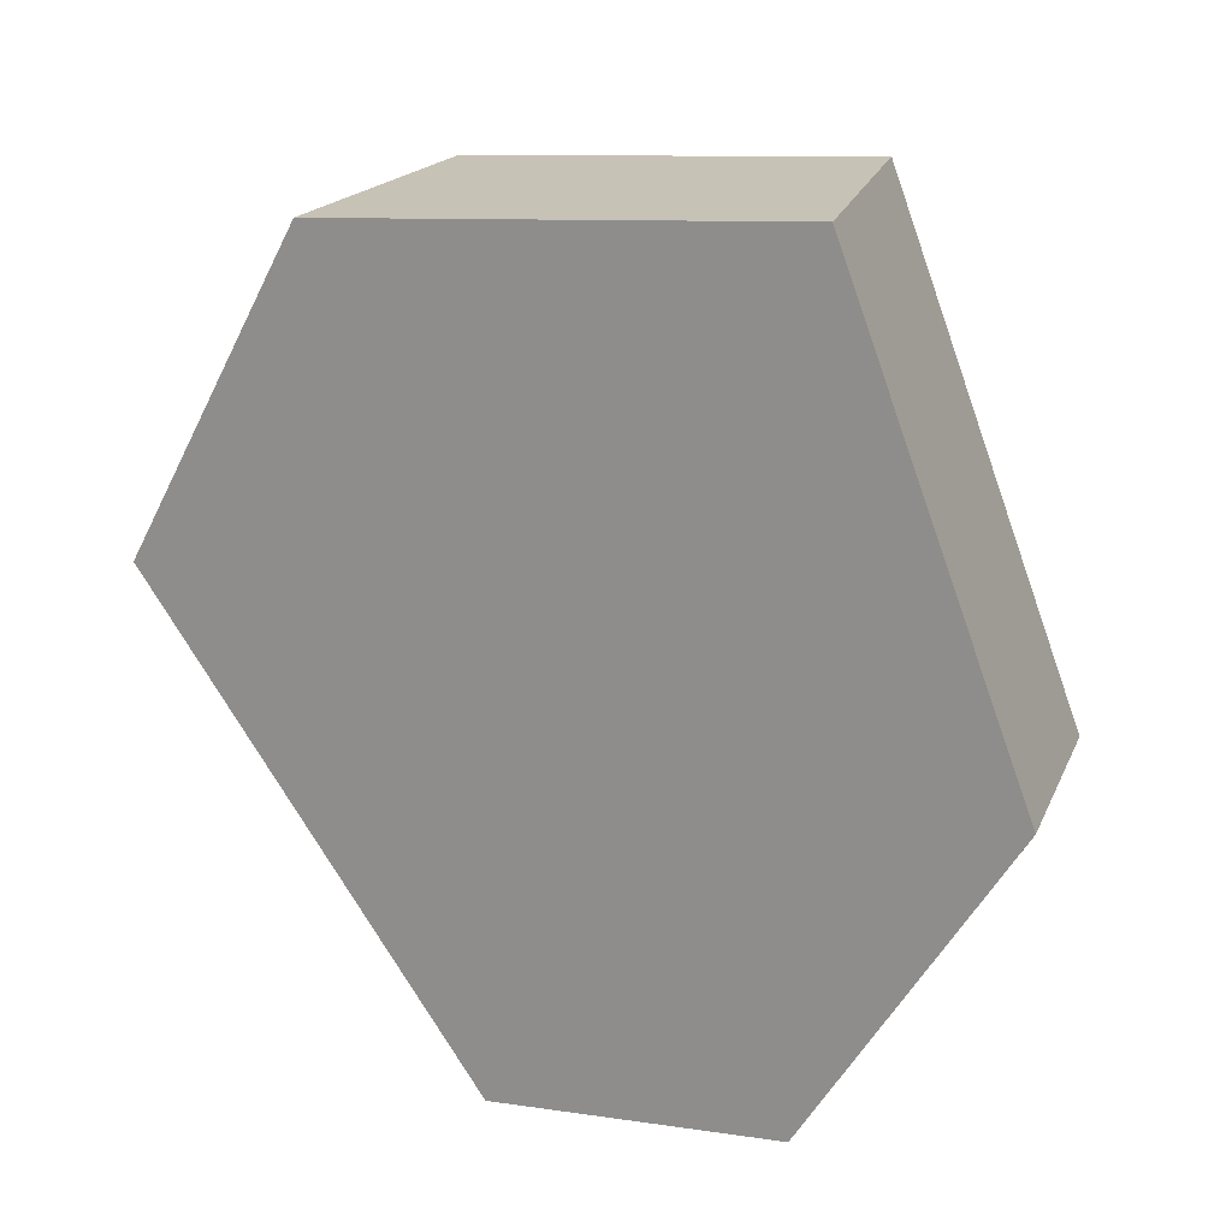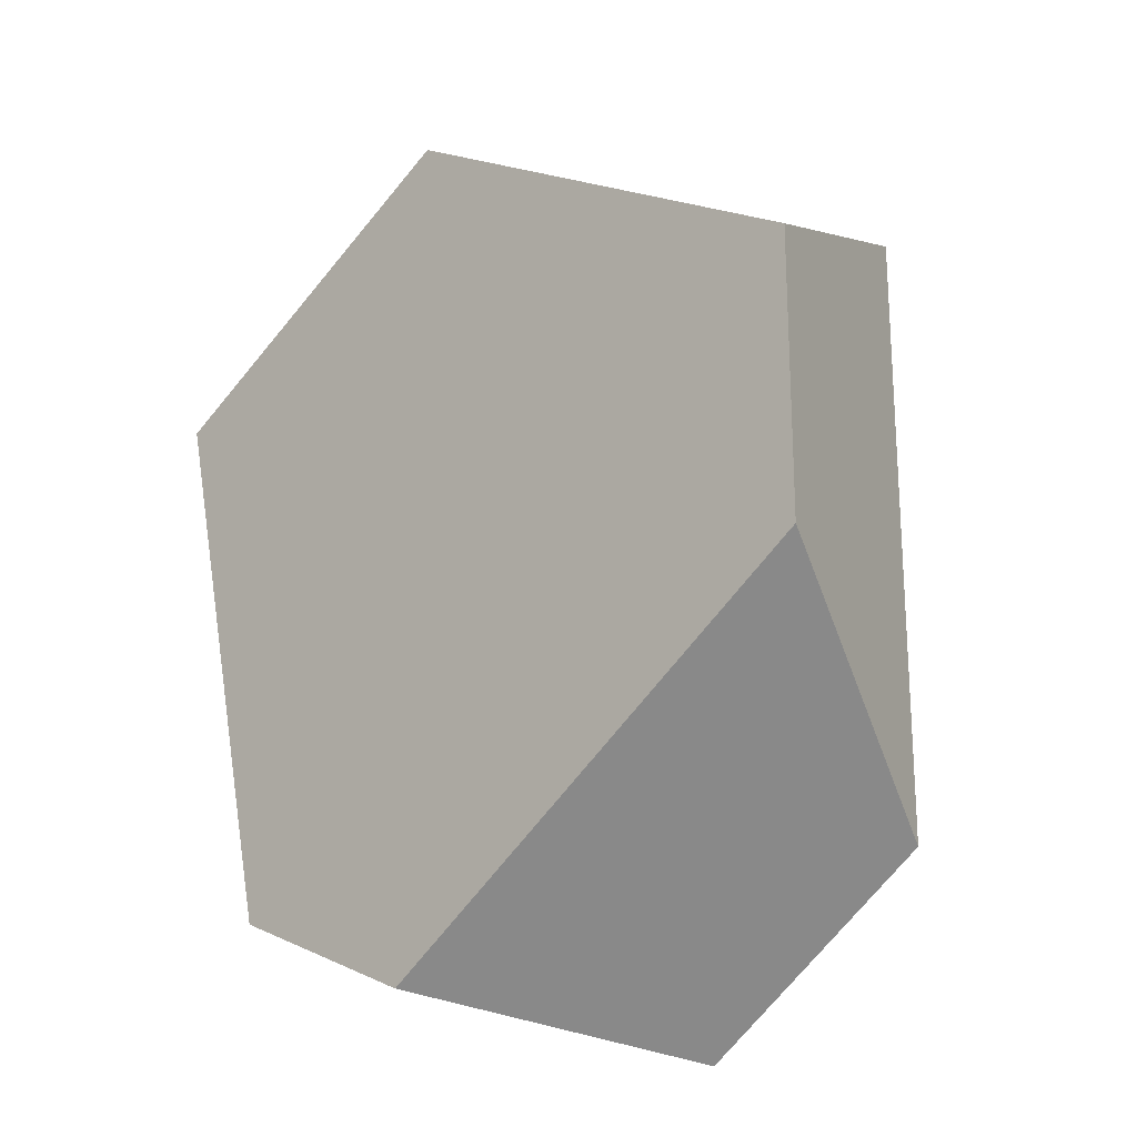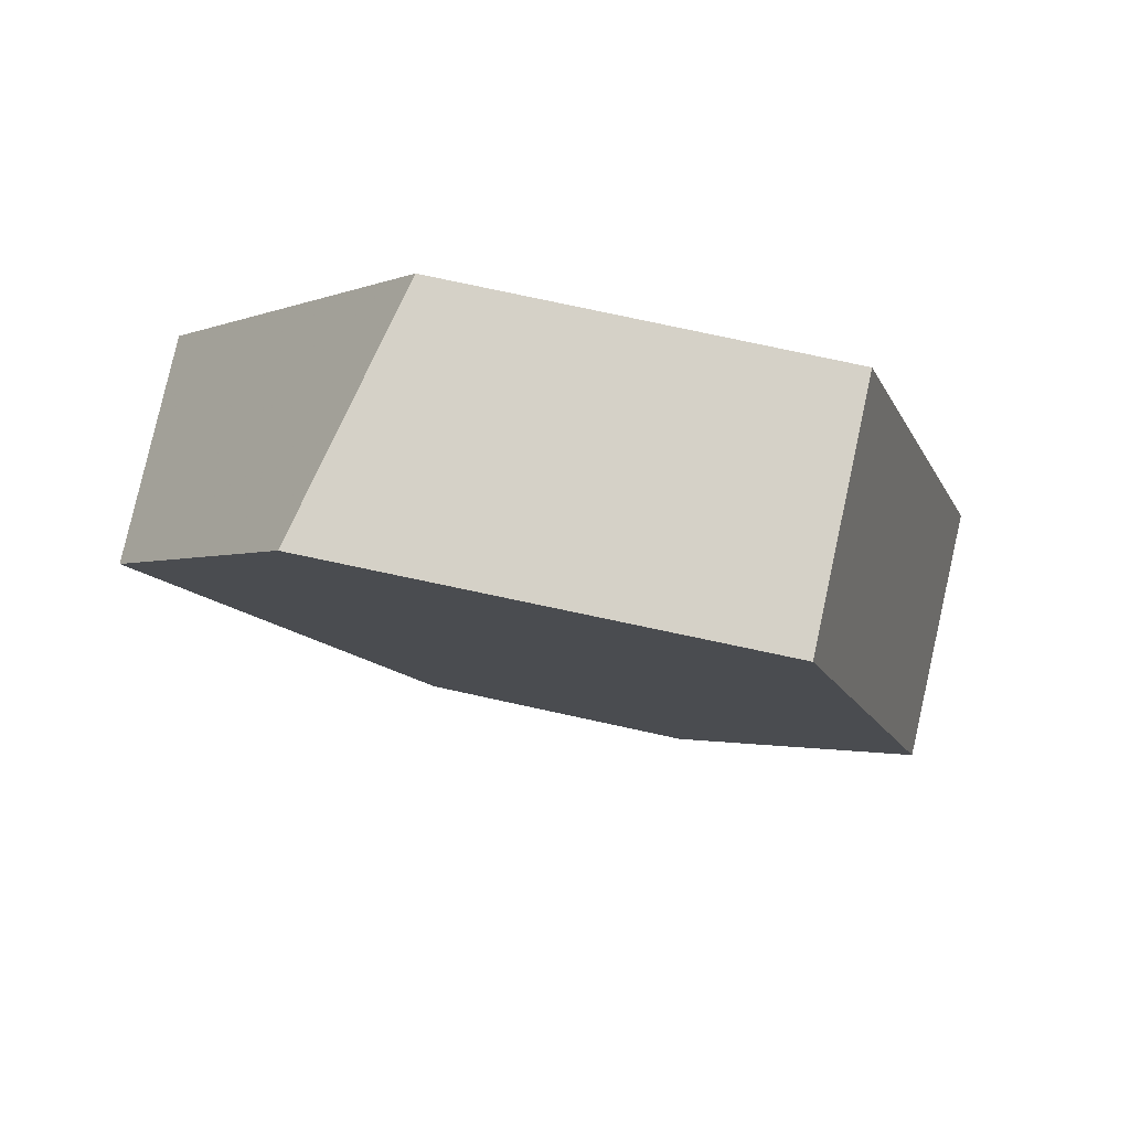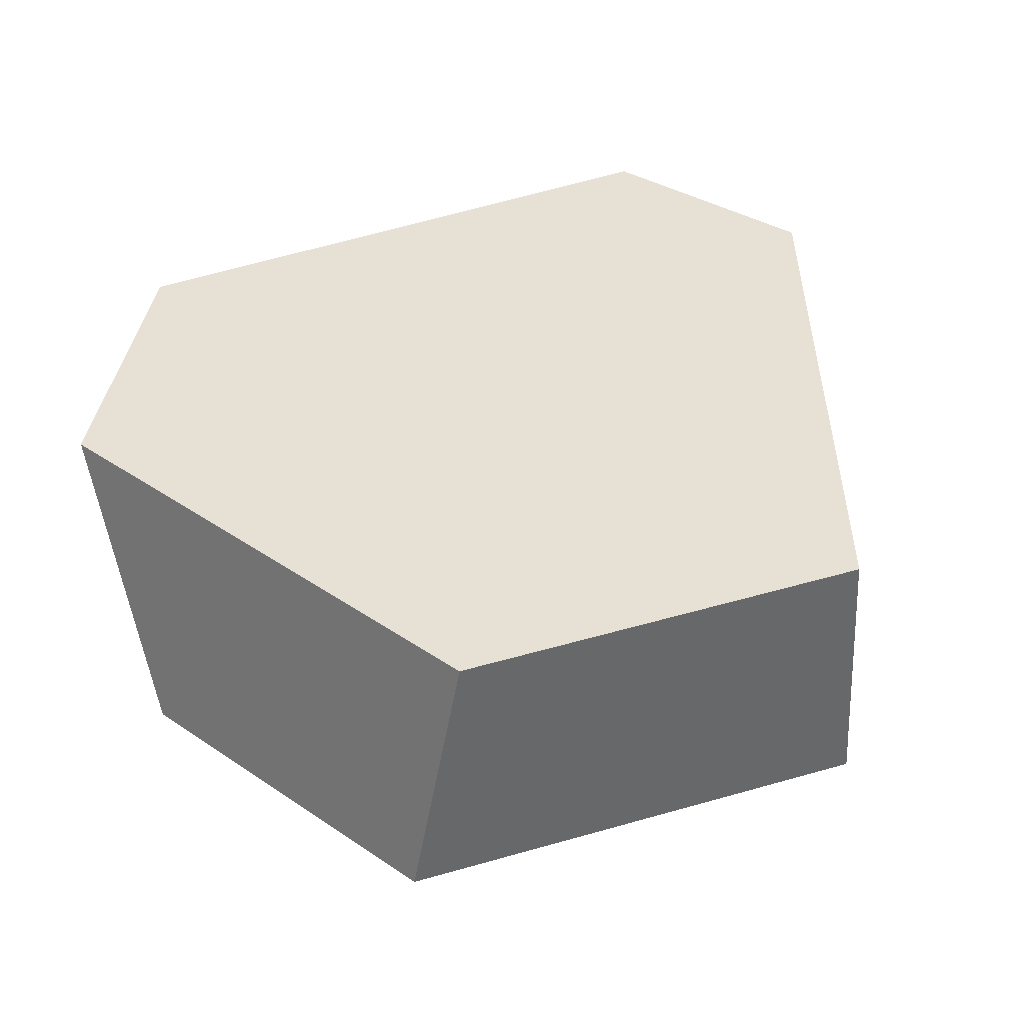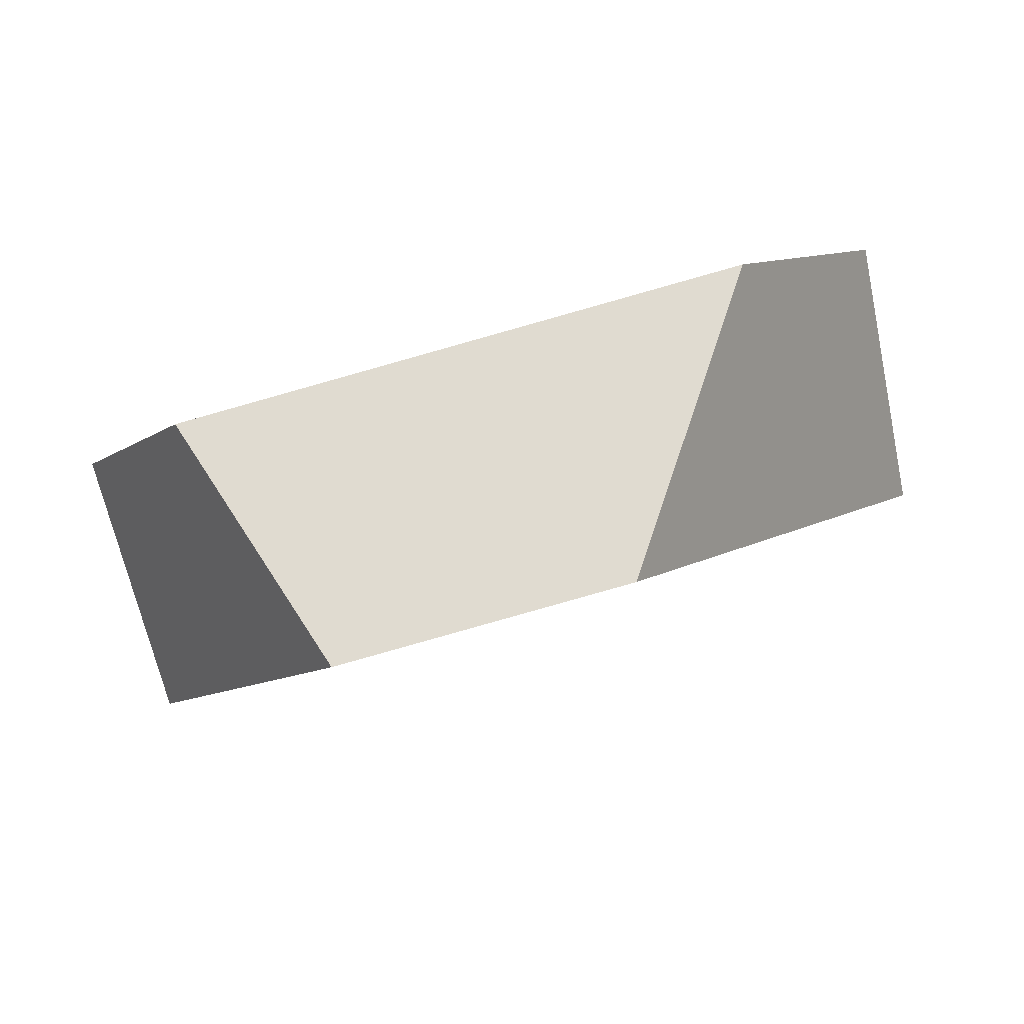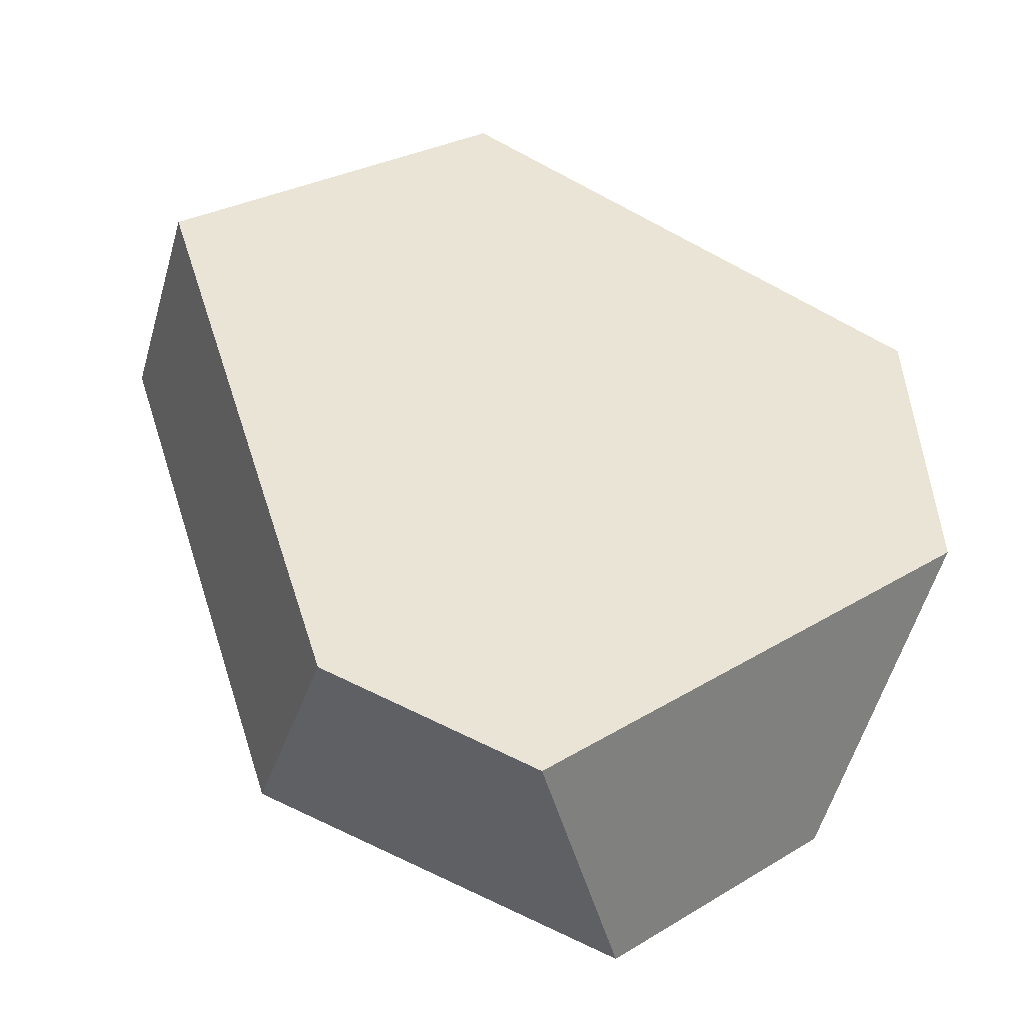
<metadata>
{"format":"obj","ext":"obj","renderer":"f3d","projection":"perspective","resolution":1024,"background":"white","views":[{"elev":58.2,"azim":0.0,"up":"+Z"},{"elev":-76.4,"azim":-139.5,"up":"+Z"},{"elev":28.3,"azim":-5.0,"up":"+Y"},{"elev":79.3,"azim":-27.2,"up":"+Y"},{"elev":-36.9,"azim":-178.5,"up":"+Y"},{"elev":14.6,"azim":132.3,"up":"+Y"}]}
</metadata>
<code>
v 0.6244 0.02617 0.3349
v 0.6074 -0.01736 0.3729
v 0.5612 -0.05333 0.3036
v 0.5975 0.005203 0.2946
v 0.4974 -0.03984 0.2936
v 0.4723 0.03167 0.2749
v 0.4262 0.04416 0.376
v 0.4388 0.07118 0.3137
v 0.492 0.1242 0.4093
v 0.463 0.08075 0.442
v 0.5652 0.06268 0.4629
v 0.581 0.1085 0.4274
f 1 2 3
f 1 3 4
f 3 5 6
f 3 6 4
f 6 5 7
f 6 7 8
f 9 8 7
f 9 7 10
f 9 10 11
f 9 11 12
f 12 11 2
f 12 2 1
f 6 8 9
f 6 9 12
f 6 12 1
f 6 1 4
f 7 5 3
f 7 3 2
f 7 2 11
f 7 11 10

</code>
